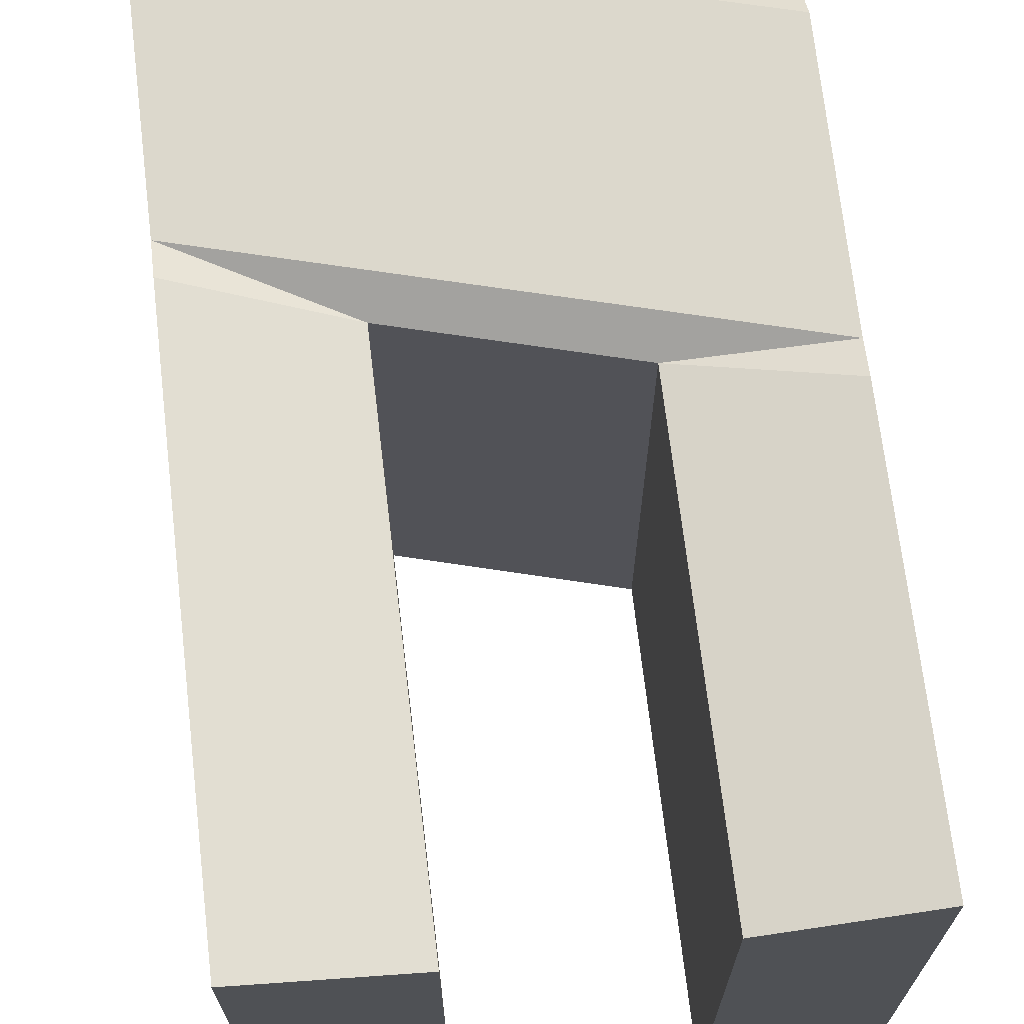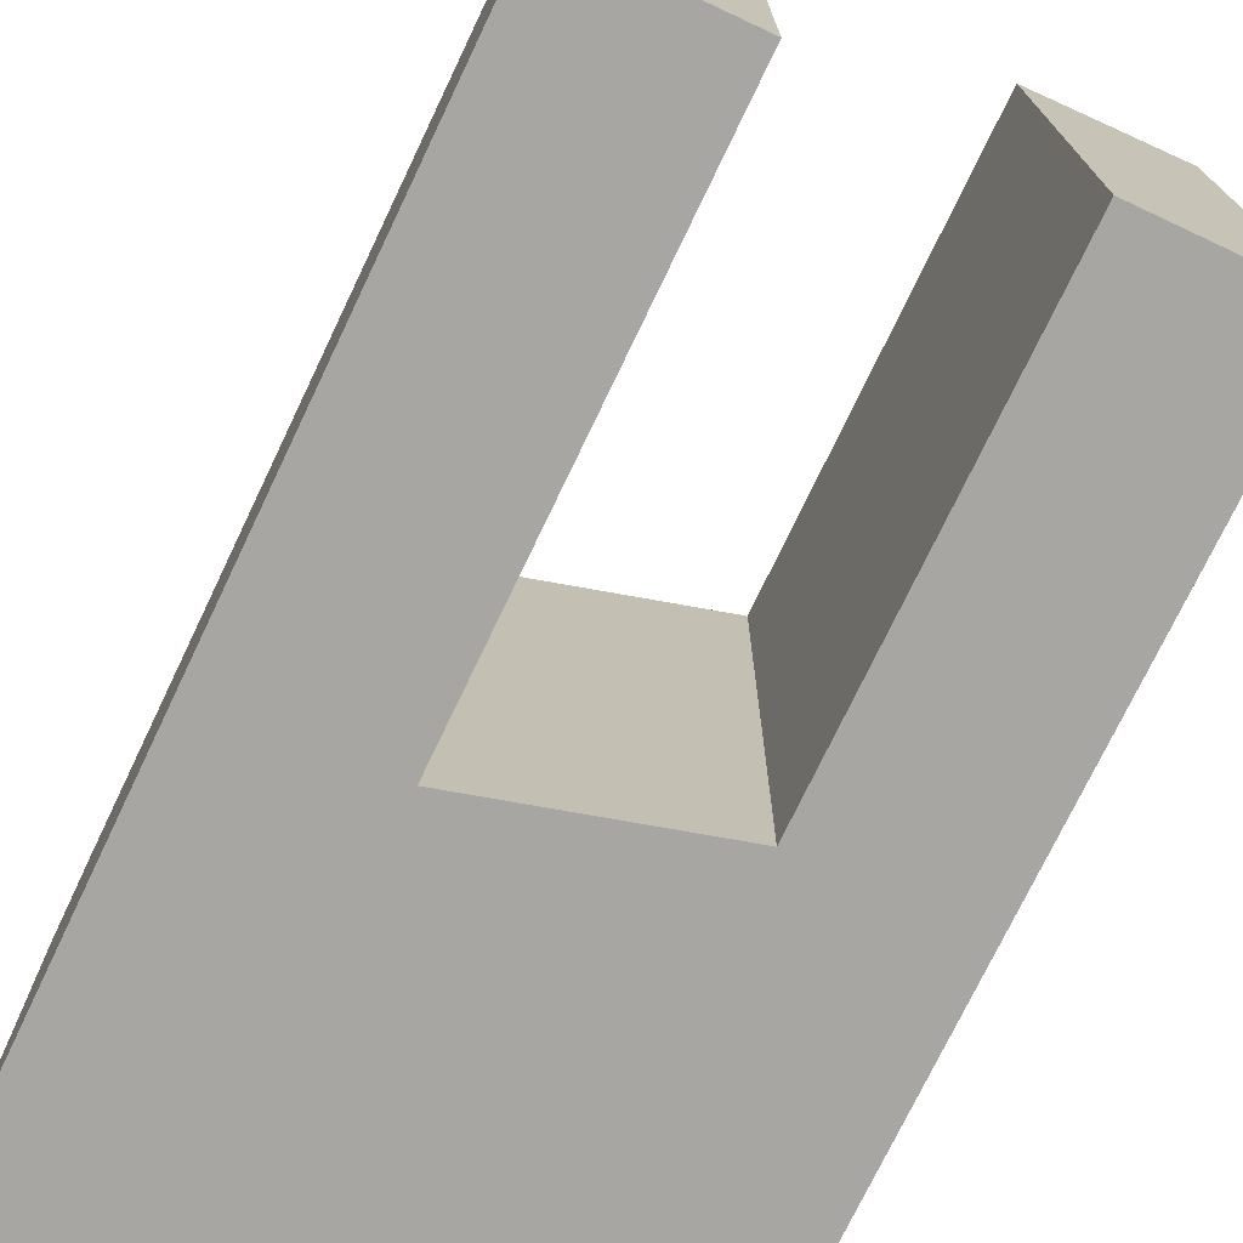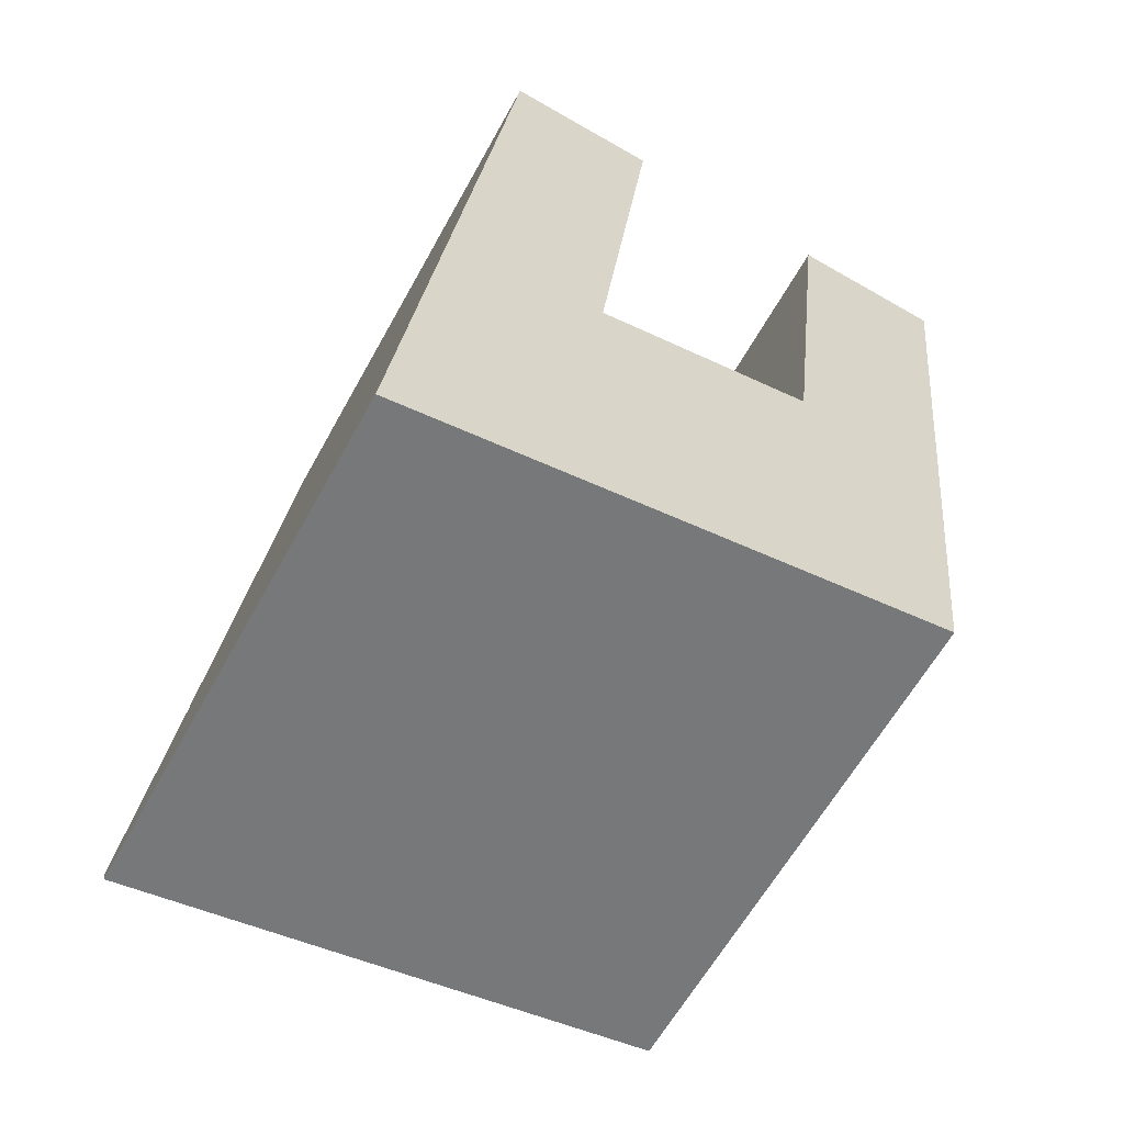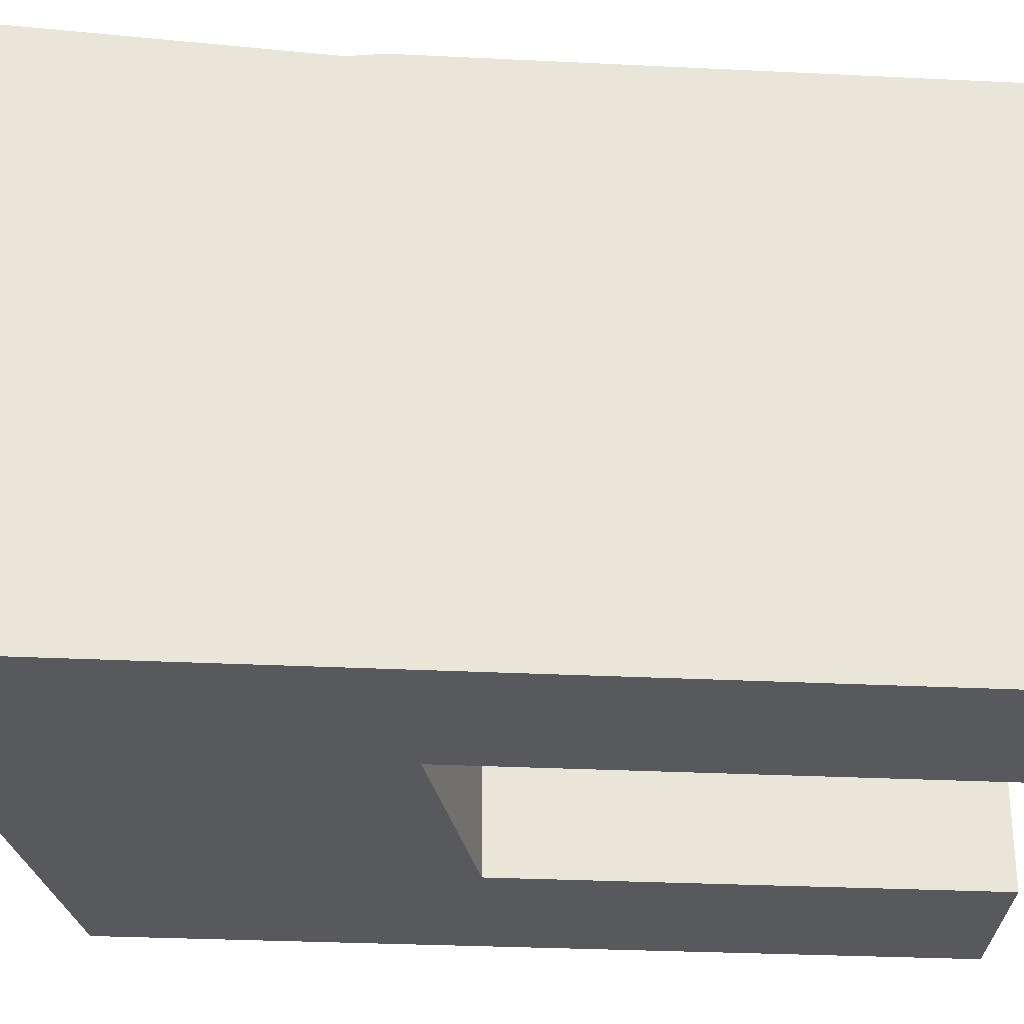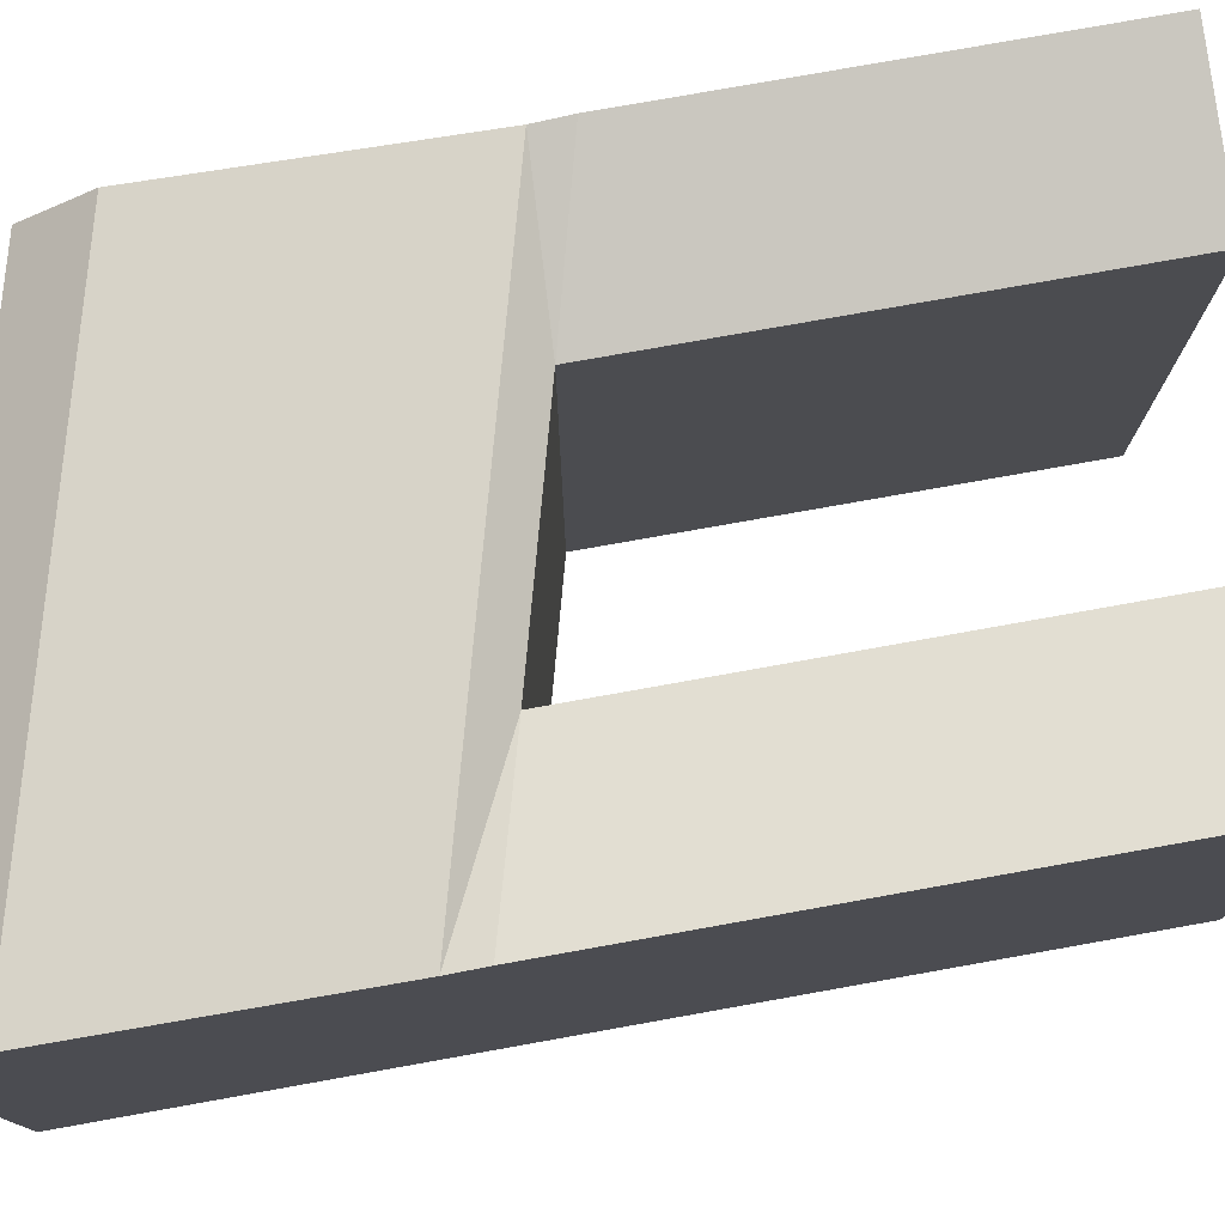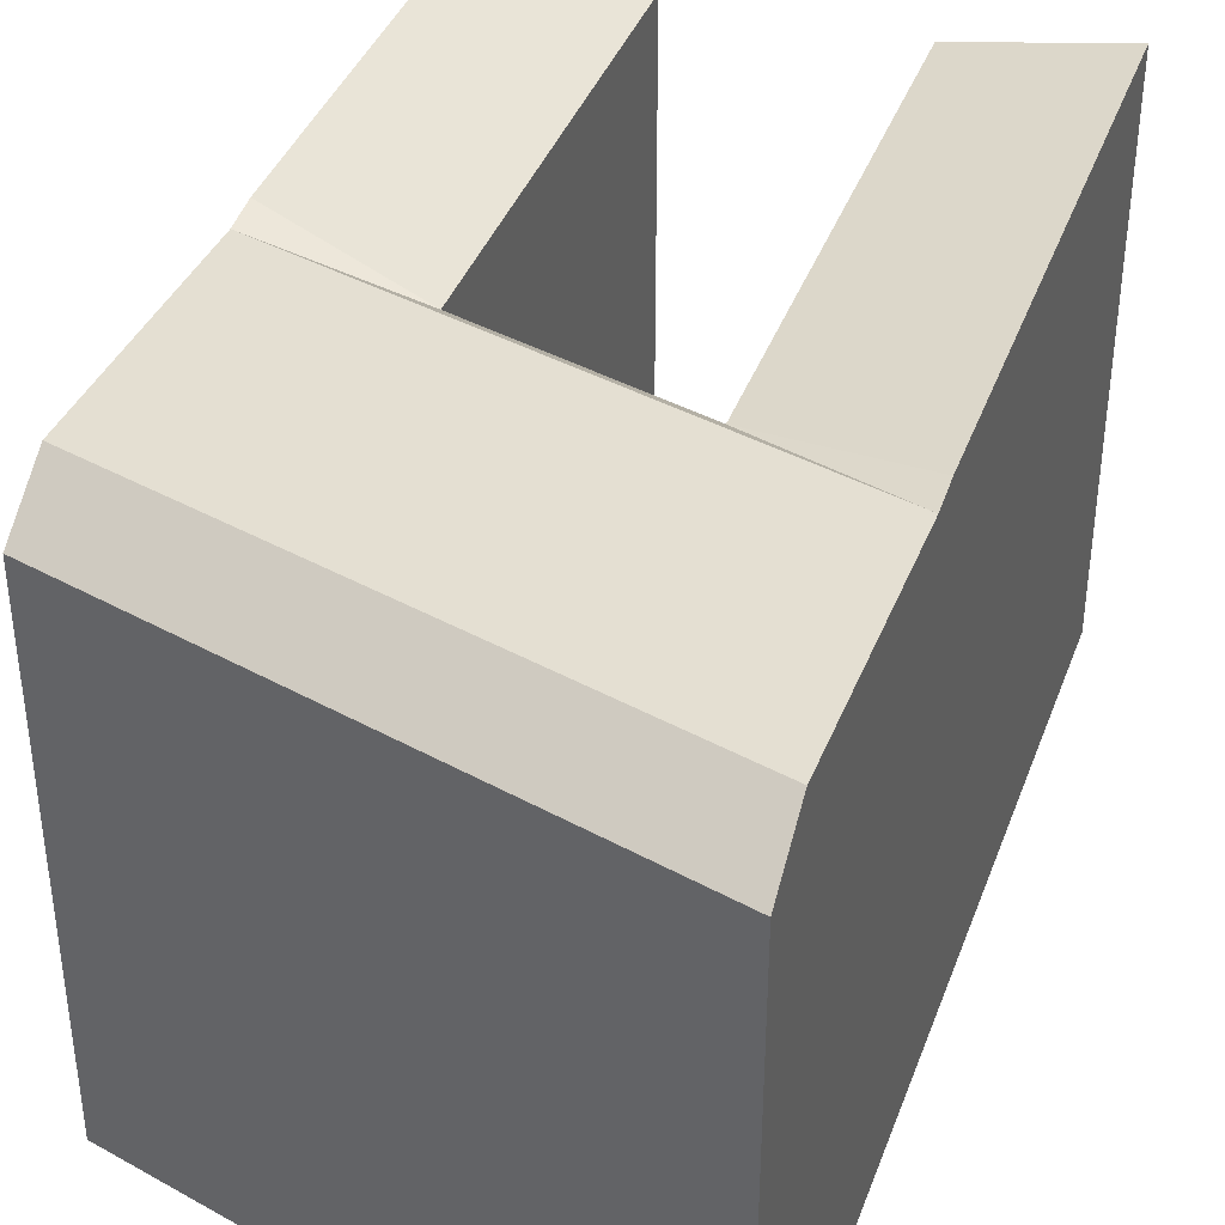
<metadata>
{"format":"obj","ext":"obj","renderer":"f3d","projection":"perspective","resolution":1024,"background":"white","views":[{"elev":69.2,"azim":0.1,"up":"+Y"},{"elev":-74.1,"azim":-18.7,"up":"+Y"},{"elev":-61.0,"azim":-28.7,"up":"+Z"},{"elev":-29.9,"azim":-87.3,"up":"+Y"},{"elev":77.8,"azim":-93.3,"up":"+Y"},{"elev":39.4,"azim":-153.9,"up":"+Y"}]}
</metadata>
<code>
v  22.12 -2.028e-16 3.312
v  17.48 -1.063e-15 17.36
v  15.7 -1.439e-16 2.35
v  23.9 -1.122e-15 18.32
v  19.63 -2.173e-15 35.48
v  25.86 -2.13e-15 34.79
v  8.405 -9.796e-16 16
v  6.603 -6.054e-17 0.9886
v  1.802 -9.19e-16 15.01
v  0 0 0
v  4.463 -2.276e-15 37.17
v  10.86 -2.233e-15 36.46
v  23.91 22.53 18.32
v  23.74 22.35 16.95
v  17.48 21.32 17.36
v  17.32 22.35 15.99
v  22.42 23 5.838
v  16 23 4.876
v  22.12 21.32 3.312
v  15.7 21.32 2.349
v  19.63 21.32 35.48
v  25.86 22.53 34.79
v  8.406 21.32 16
v  8.242 22.35 14.63
v  6.907 23 3.514
v  6.604 21.32 0.988
v  0.3037 23 2.525
v  0.0004557 21.32 -0.0006745
v  1.638 22.35 13.64
v  1.802 22.53 15.01
v  4.464 22.53 37.17
v  10.86 21.32 36.46
g defaultobject
f 1 2 3
f 2 1 4
f 5 4 6
f 4 5 2
f 7 3 2
f 3 7 8
f 8 9 10
f 9 8 7
f 7 11 9
f 11 7 12
f 13 14 15
f 14 16 15
f 16 17 18
f 17 16 14
f 18 19 20
f 19 18 17
f 21 13 15
f 13 21 22
f 23 16 24
f 16 23 15
f 24 18 25
f 18 24 16
f 25 20 26
f 20 25 18
f 26 27 25
f 27 26 28
f 25 29 24
f 29 25 27
f 29 23 24
f 29 30 23
f 23 31 32
f 31 23 30
f 20 1 3
f 1 20 19
f 19 4 1
f 4 19 14
f 4 14 13
f 14 19 17
f 4 22 6
f 22 4 13
f 6 21 5
f 21 6 22
f 21 2 5
f 2 21 15
f 2 23 7
f 23 2 15
f 26 3 8
f 3 26 20
f 30 10 9
f 10 30 29
f 10 29 28
f 27 28 29
f 28 8 10
f 8 28 26
f 31 9 11
f 9 31 30
f 7 32 12
f 32 7 23
f 12 31 11
f 31 12 32

</code>
